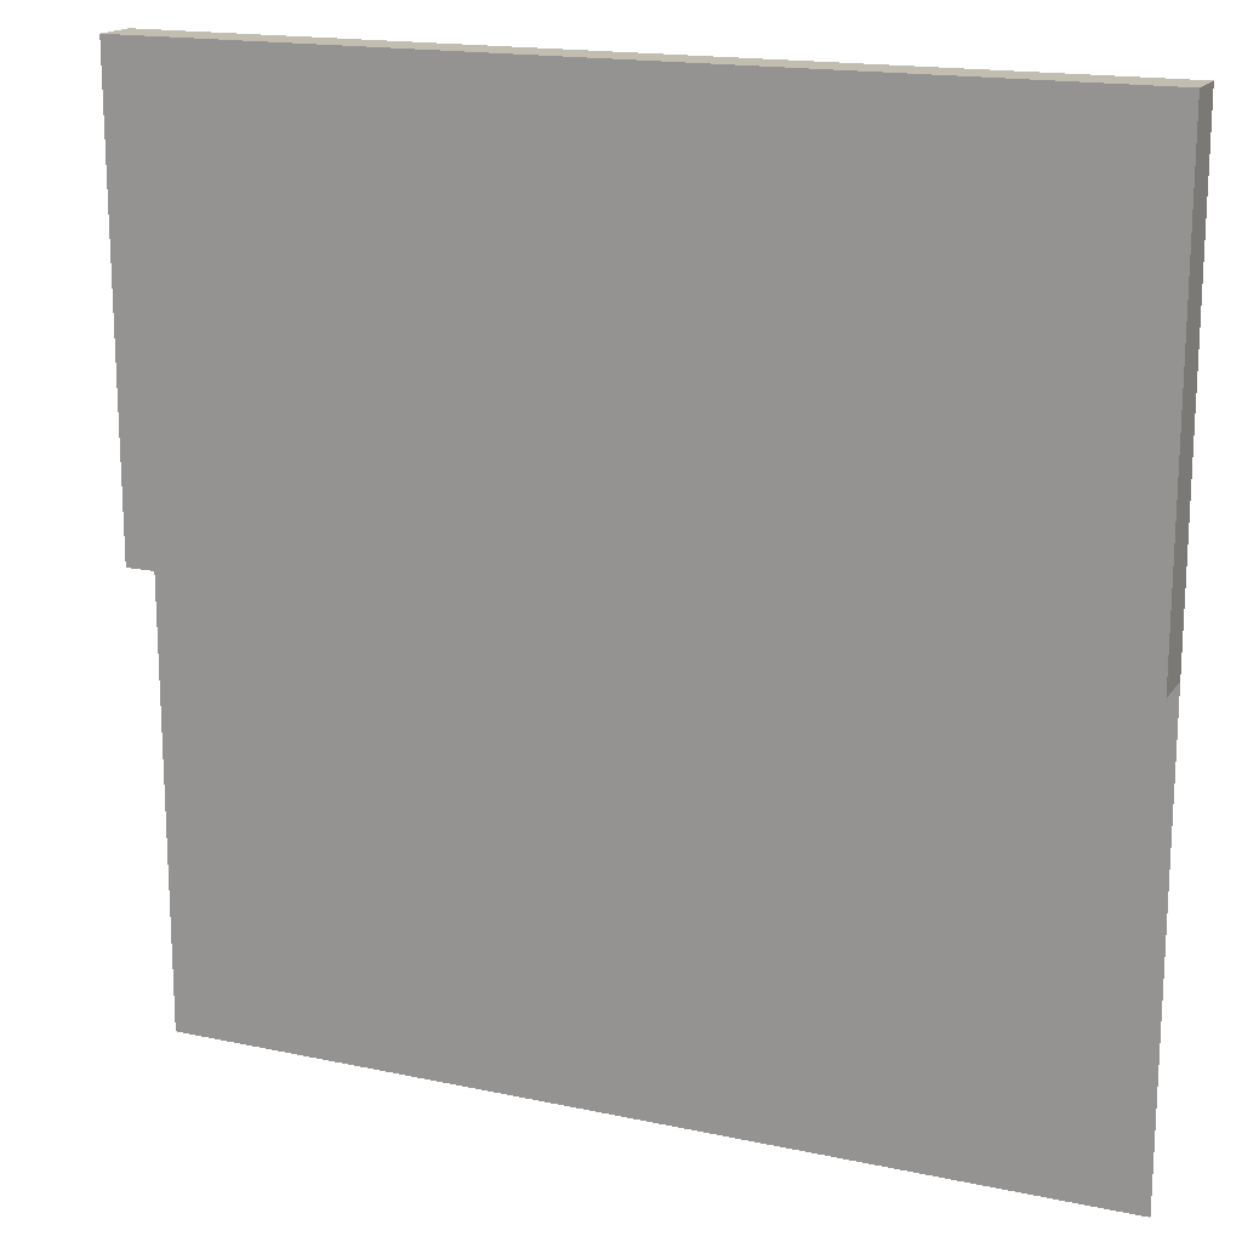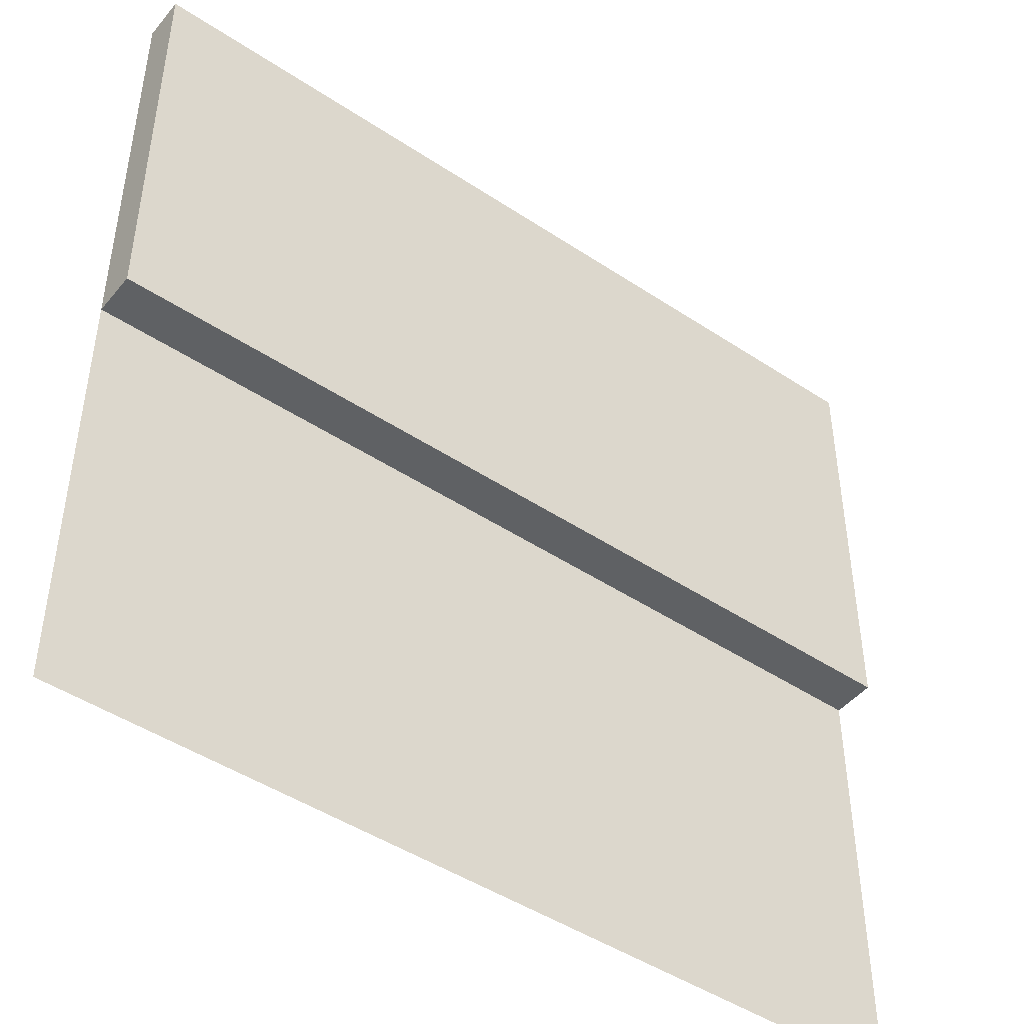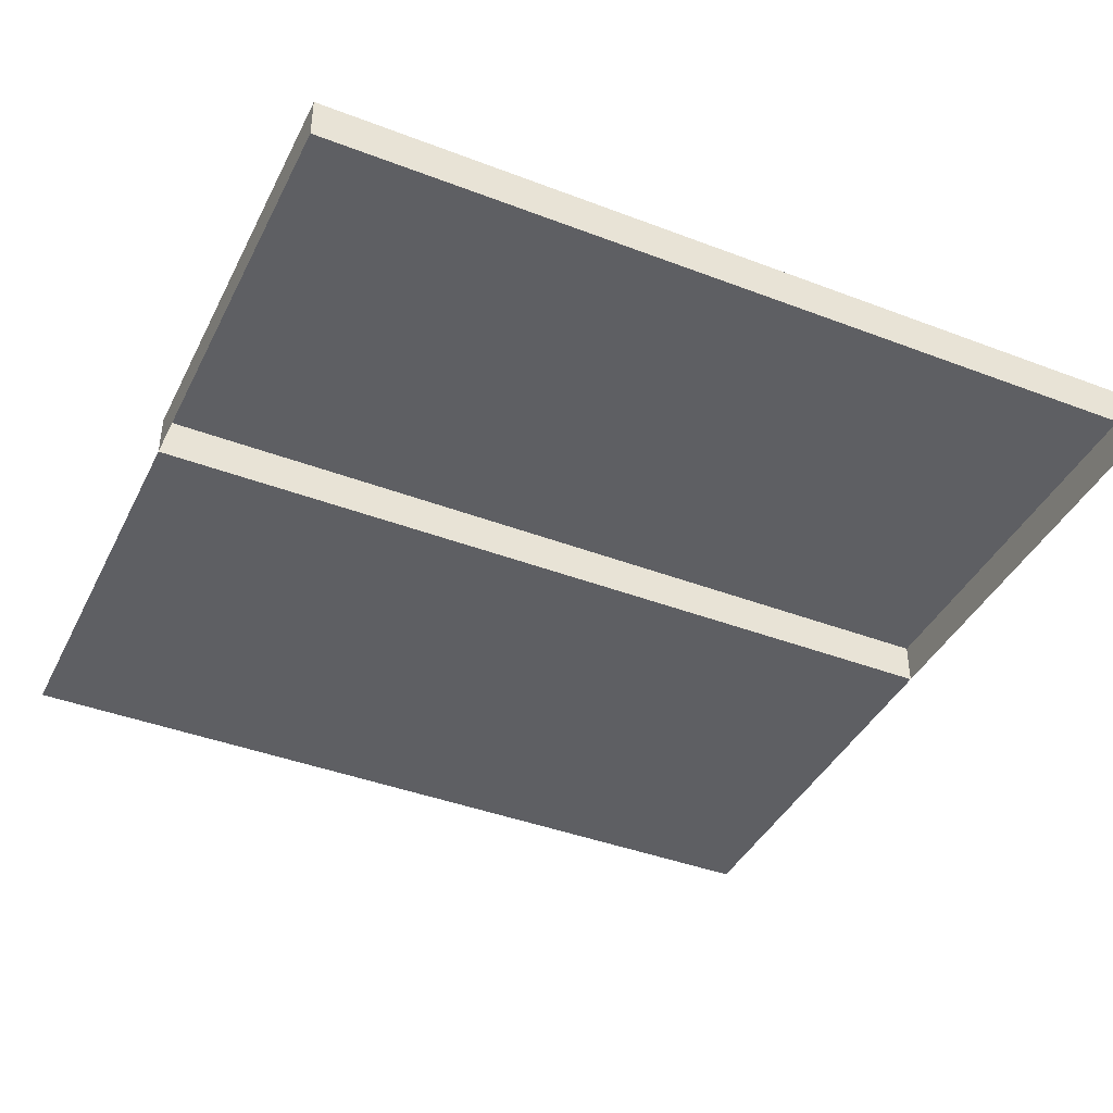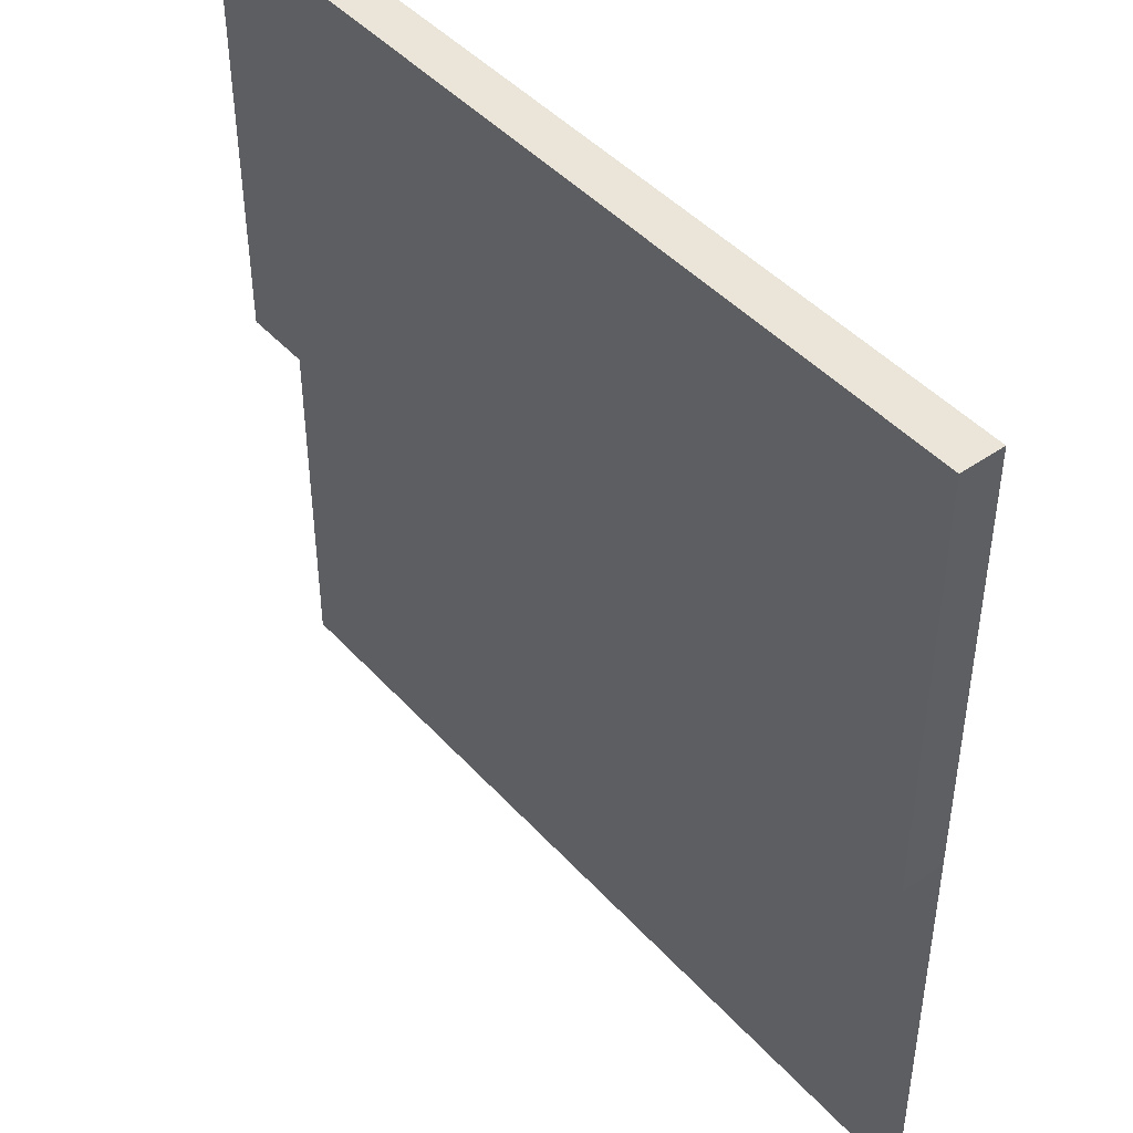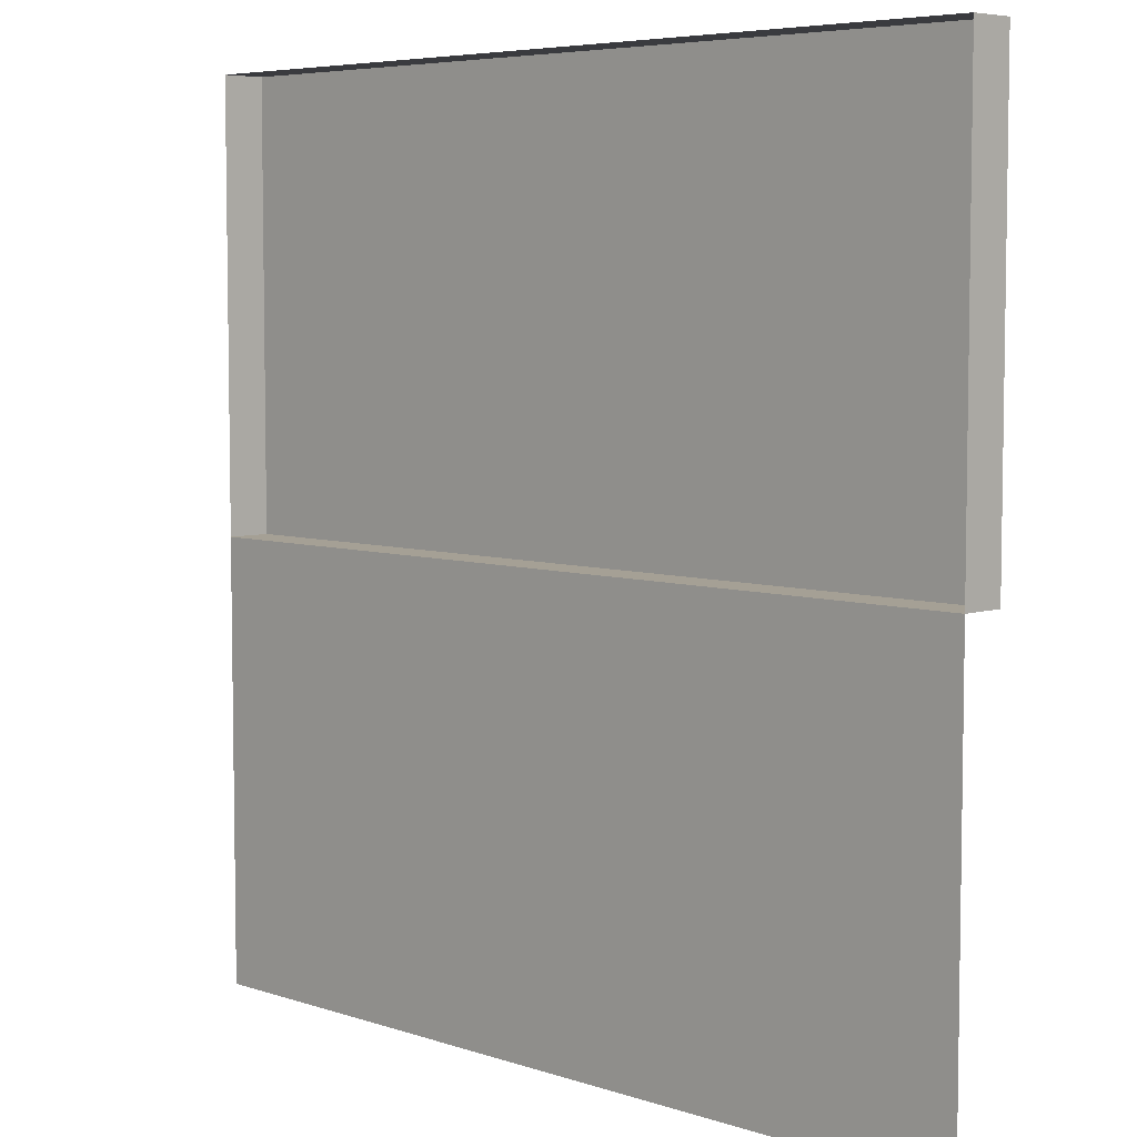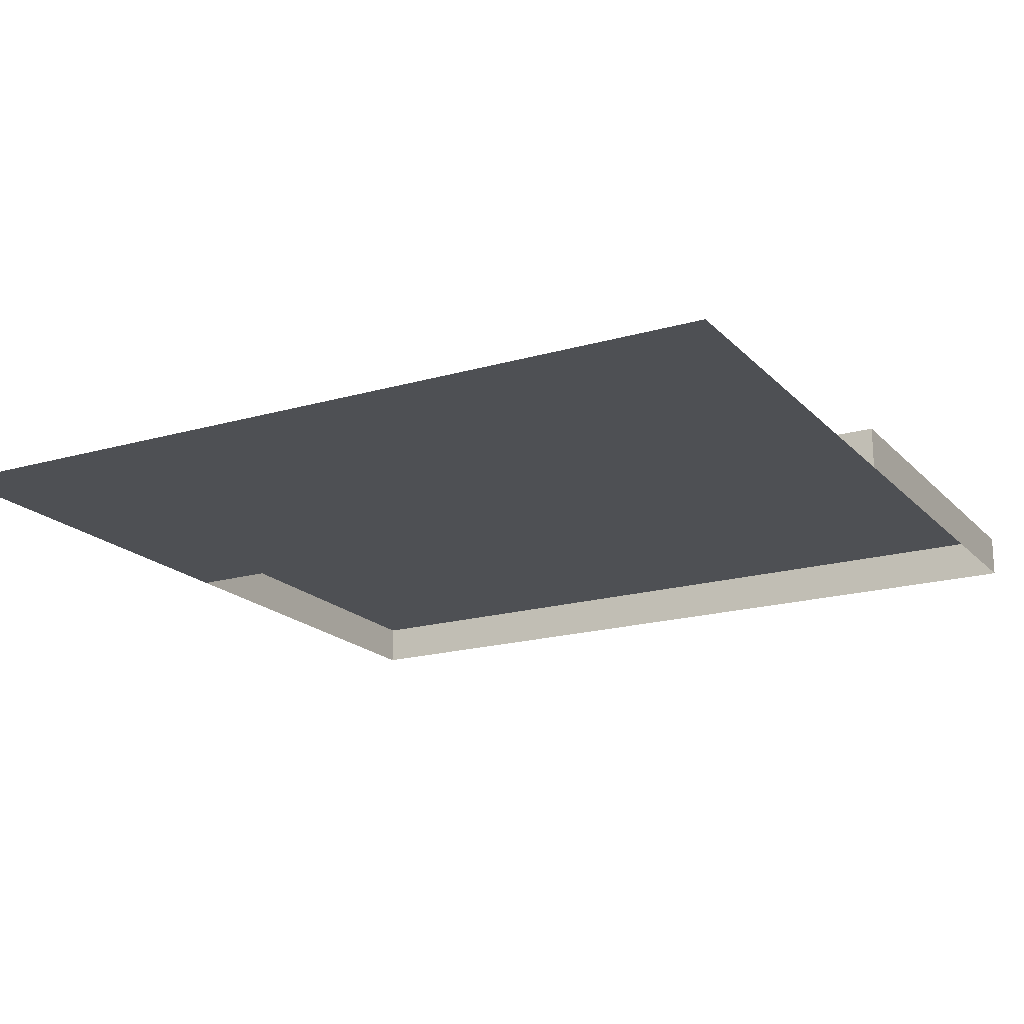
<metadata>
{"format":"obj","ext":"obj","renderer":"f3d","projection":"perspective","resolution":1024,"background":"white","views":[{"elev":16.9,"azim":-156.8,"up":"+Z"},{"elev":-46.2,"azim":142.8,"up":"+Z"},{"elev":-41.1,"azim":-24.9,"up":"+Y"},{"elev":44.8,"azim":-128.9,"up":"+Z"},{"elev":5.9,"azim":45.2,"up":"+Z"},{"elev":-18.7,"azim":-151.0,"up":"+Y"}]}
</metadata>
<code>
o roadAsphalt_side
v -0.5 0 -0.5
v 0.5 0 -0
v 0.5 0 -0.5
v -0.5 0 0
v -0.5 0.05 0
v 0.5 0.05 0.5
v 0.5 0.05 -0
v -0.5 0.05 0.5
v 0.5 -0 0.5
v -0.5 -0 0.5
f 1 3 2
f 2 4 1
f 5 7 6
f 6 8 5
f 6 7 2
f 2 9 6
f 5 4 2
f 2 7 5
f 10 4 5
f 5 8 10
f 6 9 10
f 10 8 6

</code>
